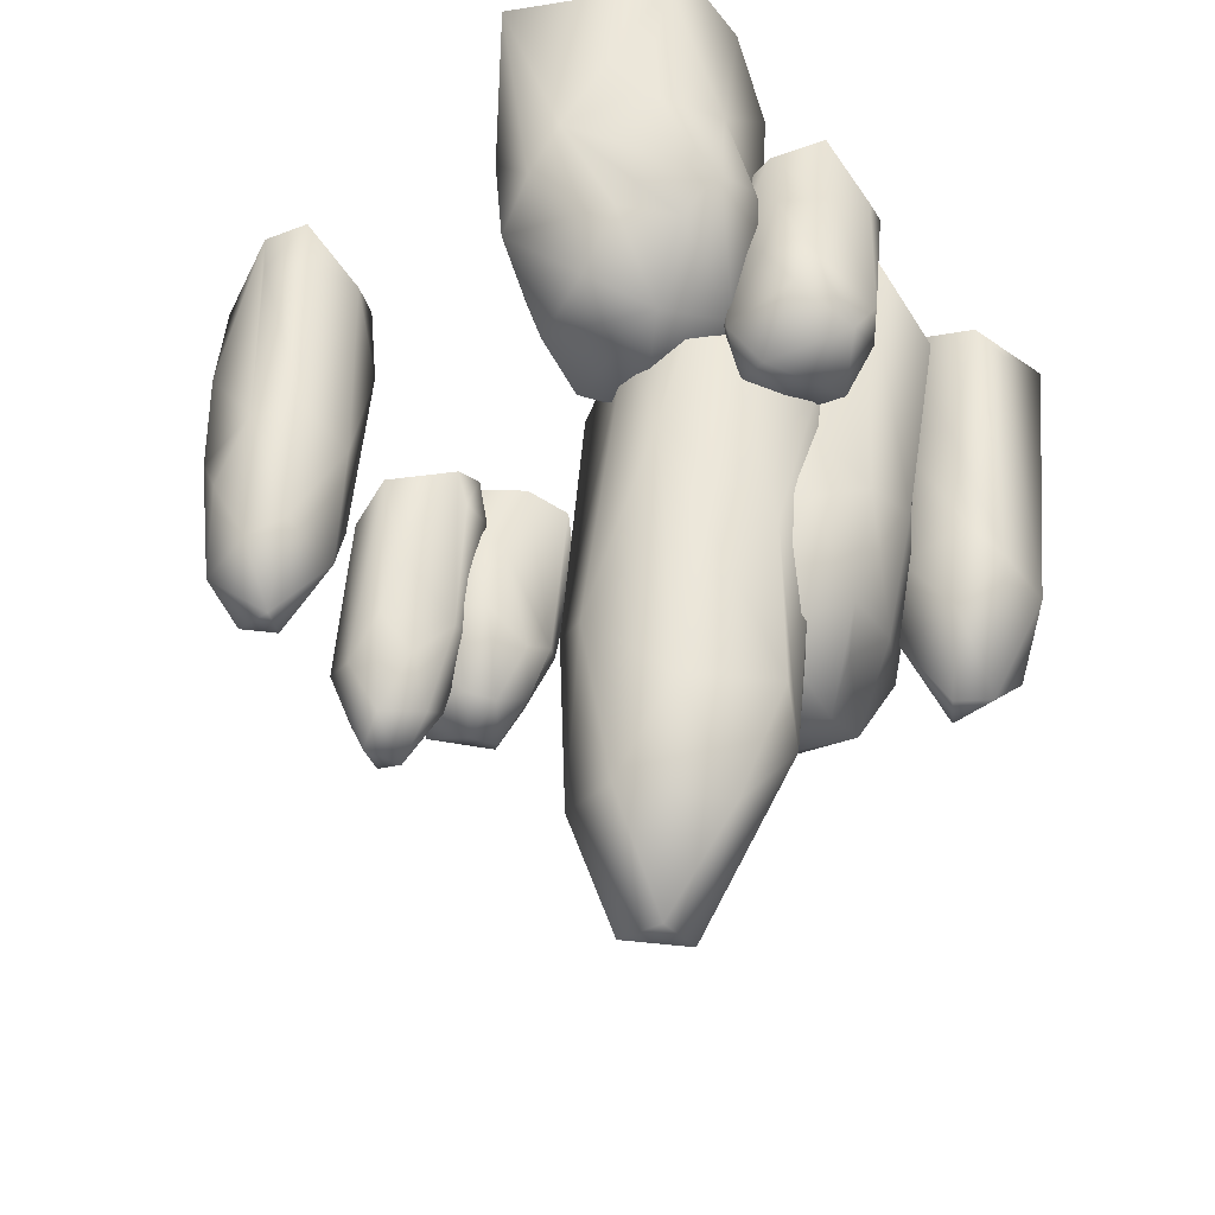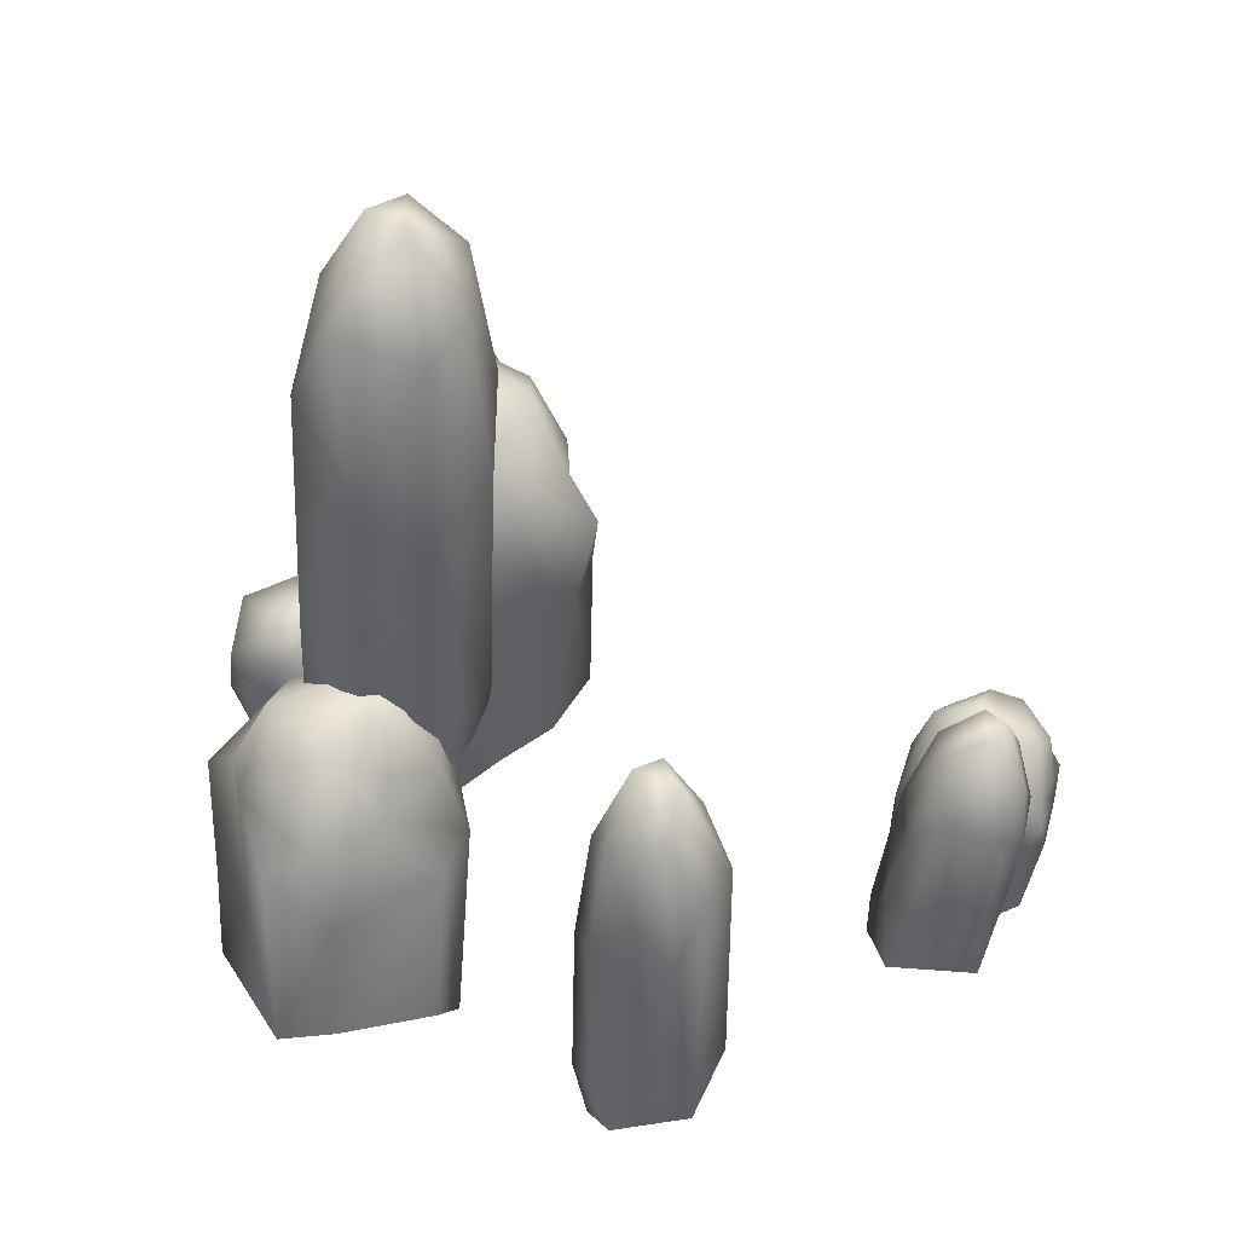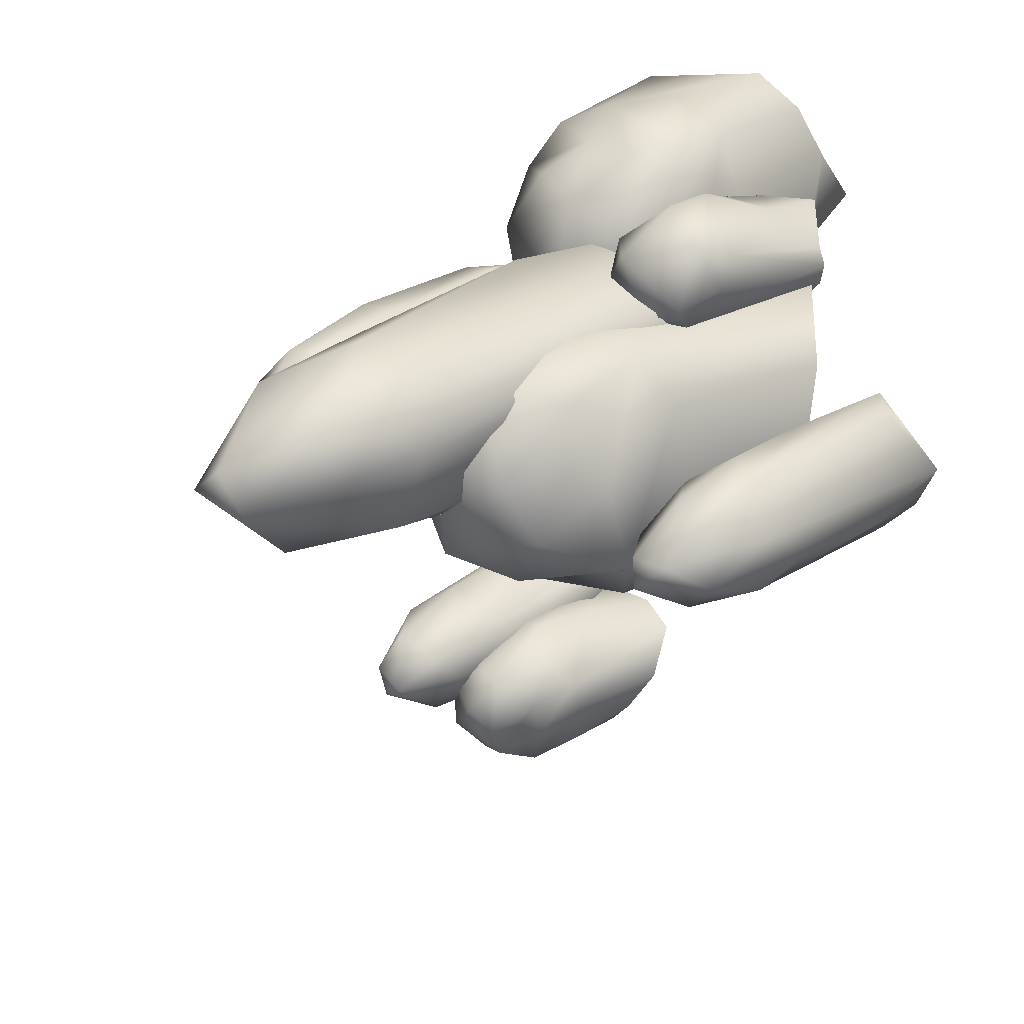
<metadata>
{"format":"obj","ext":"obj","renderer":"f3d","projection":"perspective","resolution":1024,"background":"white","views":[{"elev":51.8,"azim":-175.7,"up":"+Z"},{"elev":41.5,"azim":72.2,"up":"+Y"},{"elev":23.4,"azim":-135.9,"up":"+Z"}]}
</metadata>
<code>
g NewMesh_tris_448
v -9.983 0.1743 3.81
v -9.393 3.553 3.222
v -9.935 3.206 4.038
v -9.789 0.03907 3.361
v -9.931 2.961 4.64
v -9.589 3.643 4.893
v -9.539 3.971 3.658
v -8.767 4.089 3.357
v -8.824 3.545 3.026
v -8.72 -0.2665 2.382
v -9.15 0.8231 4.891
v -9.793 0.1005 4.106
v -9.931 2.961 4.64
v -8.715 2.319 5.439
v -9.589 3.643 4.893
v -9.012 -0.6811 4.735
v -8.613 3.169 5.375
v -8.206 4.116 4.492
v -9.539 3.971 3.658
v -8.767 4.089 3.357
v -9.983 0.1743 3.81
v -7.362 -0.2843 3.469
v -7.995 1.794 3.256
v -8.72 -0.2665 2.382
v -8.824 3.545 3.026
v -7.474 2.796 3.951
v -7.494 1.579 4.199
v -8.108 -0.1446 4.753
v -7.886 4.063 3.972
v -7.599 3.488 4.571
v -8.206 4.116 4.492
v -8.613 3.169 5.375
v -8.093 2.378 5.149
v -8.278 1.097 5.027
v -8.715 2.319 5.439
v -8.767 4.089 3.357
v -8.715 2.319 5.439
v -8.278 1.097 5.027
v -9.15 0.8231 4.891
v -8.108 -0.1446 4.753
v -9.012 -0.6811 4.735
v -8.206 4.116 4.492
v -8.767 4.089 3.357
v -7.886 4.063 3.972
v 1.336 -0.7727 -0.3301
v 0.9708 4.291 -0.6356
v 0.4327 -0.26 -1.256
v 0.1843 4.037 -1.366
v 0.1421 6.186 -0.4015
v -0.5613 4.988 -1.082
v -0.5399 6.256 -0.3551
v -1.306 5.01 -0.02481
v -1.318 3.833 -0.6414
v -0.09675 -0.6115 -1.461
v -0.5477 1.569 -1.291
v -1.173 -1.096 -0.401
v -1.456 0.664 -0.2049
v -0.4257 3.553 -1.472
v -0.4086 6.29 0.2213
v -0.5567 4.804 0.8895
v -1.306 5.01 -0.02481
v -1.336 3.002 0.5271
v -0.5302 2.594 1.209
v -1.035 -0.7882 0.5345
v -0.2804 -0.534 1.36
v 0.2723 2.906 1.233
v 0.531 -0.4804 1.215
v -0.05536 -1.661 1.162
v 0.08516 5.209 0.831
v 0.7344 5.534 0.04192
v 0.7872 4.012 0.6351
v 0.1421 6.186 -0.4015
v 1.174 3.034 -0.0164
v 0.9708 4.291 -0.6356
v -0.5399 6.256 -0.3551
v 1.266 1.305 0.2035
v 0.6752 -1.399 0.9829
v 1.336 -0.7727 -0.3301
v -1.318 3.833 -0.6414
v -1.336 3.002 0.5271
v -1.456 0.664 -0.2049
v -1.035 -0.7882 0.5345
v -1.173 -1.096 -0.401
v -1.306 5.01 -0.02481
v 0.7344 5.534 0.04192
v 0.1421 6.186 -0.4015
v 0.9708 4.291 -0.6356
v 1.174 3.034 -0.0164
v 1.336 -0.7727 -0.3301
v -8.553 3.018 1.012
v -8.603 10.31 1.037
v -9.188 3.912 2.678
v -9.074 10.08 2.529
v -7.747 13.08 1.729
v -8.228 11.49 3.201
v -7.268 13.25 2.574
v -6.401 11.52 3.519
v -7.222 9.89 4.055
v -9.139 3.48 3.53
v -8.589 6.626 3.737
v -7.118 2.818 4.337
v -6.648 5.346 4.364
v -8.851 9.46 3.442
v -6.6 13.24 2.049
v -5.68 11.08 2.02
v -6.401 11.52 3.519
v -5.716 8.617 3.473
v -5.335 7.901 2.068
v -5.982 3.174 3.552
v -5.367 3.398 2.043
v -5.787 8.263 0.9767
v -6.05 3.402 1.076
v -5.789 1.78 2.014
v -6.138 11.6 1.176
v -7.55 12.06 0.7754
v -6.851 9.834 0.5368
v -7.747 13.08 1.729
v -7.955 8.447 0.5551
v -8.603 10.31 1.037
v -7.268 13.25 2.574
v -7.768 5.952 0.5182
v -6.462 2.093 1.146
v -8.553 3.018 1.012
v -7.222 9.89 4.055
v -5.716 8.617 3.473
v -6.648 5.346 4.364
v -5.982 3.174 3.552
v -7.118 2.818 4.337
v -6.401 11.52 3.519
v -7.55 12.06 0.7754
v -7.747 13.08 1.729
v -8.603 10.31 1.037
v -7.955 8.447 0.5551
v -8.553 3.018 1.012
v -12.97 0.2554 0.4126
v -12.94 5.339 0.5525
v -12.24 0.8534 1.434
v -12.25 5.159 1.396
v -12.19 7.272 0.358
v -11.53 6.144 1.181
v -11.51 7.382 0.4054
v -10.64 6.176 0.2396
v -10.65 5.022 0.9008
v -11.73 0.5422 1.727
v -11.38 2.739 1.53
v -10.49 0.0885 0.8506
v -10.28 1.855 0.6223
v -11.64 4.717 1.608
v -11.56 7.389 -0.1846
v -11.24 5.893 -0.7619
v -10.64 6.176 0.2396
v -10.42 4.155 -0.2173
v -11.1 3.676 -0.9883
v -10.51 0.3558 -0.1072
v -11.15 0.5352 -1.041
v -11.9 3.937 -1.139
v -11.97 0.544 -1.015
v -11.33 -0.5962 -0.829
v -11.9 6.259 -0.8118
v -12.68 6.571 -0.1367
v -12.56 5.029 -0.6666
v -12.19 7.272 0.358
v -12.98 4.052 -0.03555
v -12.94 5.339 0.5525
v -11.51 7.382 0.4054
v -12.94 2.314 -0.1931
v -12.1 -0.373 -0.7664
v -12.97 0.2554 0.4126
v -10.65 5.022 0.9008
v -10.42 4.155 -0.2173
v -10.28 1.855 0.6223
v -10.51 0.3558 -0.1072
v -10.49 0.0885 0.8506
v -10.64 6.176 0.2396
v -12.68 6.571 -0.1367
v -12.19 7.272 0.358
v -12.94 5.339 0.5525
v -12.98 4.052 -0.03555
v -12.97 0.2554 0.4126
v -1.142 -1.06 -4.966
v -0.8805 2.743 -5.732
v -0.5573 -0.7994 -6.052
v -0.4518 2.441 -6.607
v -1.282 4.118 -6.536
v -0.8914 3.108 -7.257
v -1.51 4.109 -7.131
v -2.036 3.106 -7.631
v -1.512 2.179 -7.724
v -0.5264 -1.127 -6.551
v -0.7632 0.4978 -7.058
v -1.774 -1.545 -7.181
v -1.994 -0.2233 -7.503
v -0.5335 2.01 -7.141
v -1.986 4.176 -6.861
v -2.647 3.063 -6.706
v -2.036 3.106 -7.631
v -2.571 1.602 -7.365
v -2.963 1.4 -6.438
v -2.562 -1.253 -6.827
v -3.085 -0.9484 -5.954
v -2.759 1.714 -5.744
v -2.732 -0.8383 -5.28
v -2.867 -1.794 -5.729
v -2.412 3.429 -6.183
v -1.526 3.7 -5.845
v -2.066 2.575 -5.53
v -1.282 4.118 -6.536
v -1.398 1.836 -5.295
v -0.8805 2.743 -5.732
v -1.51 4.109 -7.131
v -1.599 0.5403 -5.031
v -2.502 -1.535 -5.15
v -1.142 -1.06 -4.966
v -1.512 2.179 -7.724
v -2.571 1.602 -7.365
v -1.994 -0.2233 -7.503
v -2.562 -1.253 -6.827
v -1.774 -1.545 -7.181
v -2.036 3.106 -7.631
v -1.526 3.7 -5.845
v -1.282 4.118 -6.536
v -0.8805 2.743 -5.732
v -1.398 1.836 -5.295
v -1.142 -1.06 -4.966
v -7.914 0.5288 2.88
v -7.78 -2.315 3.384
v -7.274 0.5162 2.043
v -7.205 3.138 2.479
v -6.387 3.189 2.087
v -5.831 1.296 1.798
v -5.11 2.575 2.304
v -6.368 4.077 3.18
v -5.277 3.885 3.245
v -6.8 -1.541 2.289
v -7.472 -3.79 3.864
v -4.931 0.9871 1.879
v -6.013 -4.081 2.839
v -4.79 -3.673 2.291
v -4.222 0.8485 2.608
v -4.79 -3.673 2.291
v -3.719 -2.451 2.971
v -3.544 -2.084 4.951
v -3.695 0.4594 4.869
v -4.931 0.9871 1.879
v -4.345 2.295 3.58
v -5.11 2.575 2.304
v -3.958 2.178 4.992
v -4.353 1.676 5.878
v -5.768 2.302 5.93
v -5.328 3.248 5.339
v -4.703 3.585 4.183
v -6.523 3.711 5.136
v -5.277 3.885 3.245
v -6.368 4.077 3.18
v -4.972 2.788 3.37
v -4.779 0.7894 6.147
v -3.605 -1.909 6.047
v -7.708 3.179 4.375
v -6.368 4.077 3.18
v -6.523 3.711 5.136
v -7.205 3.138 2.479
v -8.127 1.817 3.948
v -7.914 0.5288 2.88
v -7.925 1.116 5.213
v -7.362 1.791 6.204
v -7.372 0.2503 5.929
v -8.058 0.01355 3.648
v -7.995 -1.925 3.892
v -7.438 -2.958 4.855
v -6.936 -2.727 5.813
v -6.29 -2.202 6.524
v -7.78 -2.315 3.384
v -7.472 -3.79 3.864
v -6.8 2.321 5.808
v -7.362 1.791 6.204
v -7.708 3.179 4.375
v -4.779 0.7894 6.147
v -6.523 3.711 5.136
v -6.094 0.2092 6.438
v -6.29 -2.202 6.524
v -7.372 0.2503 5.929
v -5.768 2.302 5.93
v -3.605 -1.909 6.047
v -2.631 1.031 -6.015
v -2.598 -0.8459 -5.914
v -3.301 1.093 -5.887
v -3.043 2.694 -6.488
v -3.608 2.727 -6.656
v -4.081 1.531 -6.491
v -4.166 2.231 -7.213
v -3.116 3.145 -7.305
v -3.63 2.948 -7.771
v -3.512 -0.2722 -5.918
v -2.604 -1.863 -6.066
v -4.5 1.269 -6.867
v -3.767 -2.003 -6.158
v -4.583 -1.747 -6.473
v -4.542 1.042 -7.493
v -4.583 -1.747 -6.473
v -4.768 -1.128 -7.418
v -3.997 -1.166 -8.481
v -3.854 0.466 -8.733
v -4.5 1.269 -6.867
v -4.009 1.839 -8.102
v -4.166 2.231 -7.213
v -3.603 1.555 -8.918
v -3.052 1.145 -9.101
v -2.312 1.622 -8.614
v -2.74 2.272 -8.652
v -3.525 2.599 -8.416
v -2.222 2.666 -8.115
v -3.63 2.948 -7.771
v -3.116 3.145 -7.305
v -3.771 2.217 -7.806
v -2.766 0.5739 -8.925
v -3.493 -1.195 -8.998
v -1.987 2.501 -7.179
v -3.116 3.145 -7.305
v -2.222 2.666 -8.115
v -3.043 2.694 -6.488
v -2.019 1.72 -6.61
v -2.631 1.031 -6.015
v -1.608 1.097 -7.197
v -1.435 1.36 -7.998
v -1.61 0.4203 -7.649
v -2.254 0.612 -6.246
v -2.26 -0.6526 -6.118
v -2.165 -1.468 -6.666
v -1.994 -1.478 -7.364
v -1.986 -1.278 -8.048
v -2.598 -0.8459 -5.914
v -2.604 -1.863 -6.066
v -1.857 1.714 -8.123
v -1.435 1.36 -7.998
v -1.987 2.501 -7.179
v -2.766 0.5739 -8.925
v -2.222 2.666 -8.115
v -2.021 0.2488 -8.425
v -1.986 -1.278 -8.048
v -1.61 0.4203 -7.649
v -2.312 1.622 -8.614
v -3.493 -1.195 -8.998
v -6.47 5.21 2.77
v -6.355 1.956 2.491
v -7.32 5.226 3.604
v -7.496 8.124 2.827
v -8.477 8.155 3.13
v -9.023 6.012 3.568
v -9.828 7.344 2.755
v -8.377 9.045 1.814
v -9.573 8.737 1.592
v -7.677 2.853 3.476
v -6.525 0.2268 2.065
v -9.995 5.586 3.37
v -8.303 -0.1166 3.011
v -9.784 0.2983 3.387
v -10.66 5.304 2.461
v -9.784 0.2983 3.387
v -10.95 1.521 2.331
v -10.85 1.728 0.05799
v -10.85 4.606 -0.0999
v -9.995 5.586 3.37
v -10.46 6.845 1.243
v -9.828 7.344 2.755
v -10.65 6.546 -0.3787
v -10.03 5.927 -1.251
v -8.485 6.738 -1.154
v -9.133 7.823 -0.6655
v -10.04 8.263 0.4886
v -7.862 8.457 -0.3027
v -9.573 8.737 1.592
v -8.377 9.045 1.814
v -9.822 7.468 1.522
v -9.457 4.939 -1.389
v -10.61 1.824 -1.173
v -6.627 8.026 0.7877
v -8.377 9.045 1.814
v -7.862 8.457 -0.3027
v -7.496 8.124 2.827
v -6.141 6.571 1.475
v -6.47 5.21 2.77
v -6.116 5.644 0.1083
v -6.627 6.263 -1.156
v -6.562 4.559 -0.6831
v -6.151 4.568 1.991
v -6.057 2.361 1.917
v -6.455 1.063 0.8673
v -6.875 1.191 -0.3037
v -7.514 1.661 -1.254
v -6.355 1.956 2.491
v -6.525 0.2268 2.065
v -7.354 6.853 -0.8597
v -6.627 6.263 -1.156
v -6.627 8.026 0.7877
v -9.457 4.939 -1.389
v -7.862 8.457 -0.3027
v -7.903 4.363 -1.446
v -7.514 1.661 -1.254
v -6.562 4.559 -0.6831
v -8.485 6.738 -1.154
v -10.61 1.824 -1.173
f 42 44 43
f 85 87 86
f 88 89 87
f 130 132 131
f 133 134 132
f 175 177 176
f 178 179 177
f 220 222 221
f 223 224 222
f 17 18 15
f 17 15 14
f 14 15 13
f 14 13 11
f 11 13 12
f 11 12 16
f 18 20 19
f 18 19 15
f 12 13 21
f 25 36 29
f 25 29 26
f 26 29 30
f 26 30 27
f 27 30 33
f 27 33 34
f 34 33 35
f 38 37 39
f 38 39 40
f 40 39 41
f 75 61 59
f 59 61 60
f 59 60 69
f 69 60 66
f 69 66 71
f 71 66 73
f 71 73 70
f 70 73 74
f 84 79 80
f 80 79 81
f 80 81 82
f 82 81 83
f 120 106 104
f 104 106 105
f 104 105 114
f 114 105 111
f 114 111 116
f 116 111 118
f 116 118 115
f 115 118 119
f 129 124 125
f 125 124 126
f 125 126 127
f 127 126 128
f 165 151 149
f 149 151 150
f 149 150 159
f 159 150 156
f 159 156 161
f 161 156 163
f 161 163 160
f 160 163 164
f 174 169 170
f 170 169 171
f 170 171 172
f 172 171 173
f 210 196 194
f 194 196 195
f 194 195 204
f 204 195 201
f 204 201 206
f 206 201 208
f 206 208 205
f 205 208 209
f 219 214 215
f 215 214 216
f 215 216 217
f 217 216 218
f 228 232 229
f 228 229 227
f 227 229 230
f 227 230 234
f 234 230 236
f 234 236 237
f 237 236 238
f 256 257 248
f 256 248 249
f 249 248 247
f 249 247 250
f 250 247 251
f 250 251 252
f 252 251 253
f 252 253 254
f 270 271 266
f 270 266 269
f 269 266 268
f 269 268 272
f 272 268 267
f 272 267 263
f 263 267 262
f 263 262 261
f 261 262 258
f 261 258 259
f 259 258 260
f 272 273 269
f 275 281 279
f 275 279 277
f 277 279 280
f 277 280 283
f 287 291 288
f 287 288 286
f 286 288 289
f 286 289 293
f 293 289 295
f 293 295 296
f 296 295 297
f 315 316 307
f 315 307 308
f 308 307 306
f 308 306 309
f 309 306 310
f 309 310 311
f 311 310 312
f 311 312 313
f 329 330 325
f 329 325 328
f 328 325 327
f 328 327 331
f 331 327 326
f 331 326 322
f 322 326 321
f 322 321 320
f 320 321 317
f 320 317 318
f 318 317 319
f 331 332 328
f 334 340 338
f 334 338 336
f 336 338 339
f 336 339 342
f 346 350 347
f 346 347 345
f 345 347 348
f 345 348 352
f 352 348 354
f 352 354 355
f 355 354 356
f 374 375 366
f 374 366 367
f 367 366 365
f 367 365 368
f 368 365 369
f 368 369 370
f 370 369 371
f 370 371 372
f 388 389 384
f 388 384 387
f 387 384 386
f 387 386 390
f 390 386 385
f 390 385 381
f 381 385 380
f 381 380 379
f 379 380 376
f 379 376 377
f 377 376 378
f 390 391 387
f 393 399 397
f 393 397 395
f 395 397 398
f 395 398 401
f 5 6 3
f 5 3 1
f 1 3 2
f 1 2 4
f 4 2 10
f 8 9 2
f 8 2 7
f 7 2 3
f 7 3 6
f 10 2 9
f 24 25 23
f 24 23 22
f 22 23 26
f 22 26 27
f 28 22 27
f 28 27 34
f 35 33 32
f 32 33 30
f 32 30 31
f 31 30 29
f 57 53 58
f 57 58 55
f 55 58 48
f 55 48 54
f 54 48 47
f 54 47 45
f 45 47 46
f 46 47 48
f 46 48 49
f 49 48 50
f 49 50 51
f 51 50 52
f 53 52 50
f 53 50 58
f 58 50 48
f 55 54 56
f 55 56 57
f 60 61 62
f 60 62 63
f 63 62 64
f 63 64 65
f 65 64 68
f 65 68 67
f 67 68 77
f 67 77 66
f 66 77 76
f 66 76 73
f 73 76 78
f 72 75 59
f 72 59 70
f 70 59 69
f 70 69 71
f 77 78 76
f 102 98 103
f 102 103 100
f 100 103 93
f 100 93 99
f 99 93 92
f 99 92 90
f 90 92 91
f 91 92 93
f 91 93 94
f 94 93 95
f 94 95 96
f 96 95 97
f 98 97 95
f 98 95 103
f 103 95 93
f 100 99 101
f 100 101 102
f 105 106 107
f 105 107 108
f 108 107 109
f 108 109 110
f 110 109 113
f 110 113 112
f 112 113 122
f 112 122 111
f 111 122 121
f 111 121 118
f 118 121 123
f 117 120 104
f 117 104 115
f 115 104 114
f 115 114 116
f 122 123 121
f 147 143 148
f 147 148 145
f 145 148 138
f 145 138 144
f 144 138 137
f 144 137 135
f 135 137 136
f 136 137 138
f 136 138 139
f 139 138 140
f 139 140 141
f 141 140 142
f 143 142 140
f 143 140 148
f 148 140 138
f 145 144 146
f 145 146 147
f 150 151 152
f 150 152 153
f 153 152 154
f 153 154 155
f 155 154 158
f 155 158 157
f 157 158 167
f 157 167 156
f 156 167 166
f 156 166 163
f 163 166 168
f 162 165 149
f 162 149 160
f 160 149 159
f 160 159 161
f 167 168 166
f 192 188 193
f 192 193 190
f 190 193 183
f 190 183 189
f 189 183 182
f 189 182 180
f 180 182 181
f 181 182 183
f 181 183 184
f 184 183 185
f 184 185 186
f 186 185 187
f 188 187 185
f 188 185 193
f 193 185 183
f 190 189 191
f 190 191 192
f 195 196 197
f 195 197 198
f 198 197 199
f 198 199 200
f 200 199 203
f 200 203 202
f 202 203 212
f 202 212 201
f 201 212 211
f 201 211 208
f 208 211 213
f 207 210 194
f 207 194 205
f 205 194 204
f 205 204 206
f 212 213 211
f 225 228 227
f 225 227 226
f 226 227 234
f 226 234 235
f 235 234 237
f 236 230 231
f 231 230 229
f 231 229 233
f 233 229 232
f 253 251 255
f 253 255 246
f 246 255 245
f 246 245 244
f 244 245 239
f 244 239 240
f 240 239 241
f 248 257 243
f 243 257 242
f 243 242 239
f 239 242 241
f 249 250 252
f 267 268 266
f 267 266 264
f 264 266 265
f 264 265 258
f 277 282 274
f 277 274 275
f 275 274 276
f 278 276 274
f 278 274 282
f 279 281 280
f 284 287 286
f 284 286 285
f 285 286 293
f 285 293 294
f 294 293 296
f 295 289 290
f 290 289 288
f 290 288 292
f 292 288 291
f 312 310 314
f 312 314 305
f 305 314 304
f 305 304 303
f 303 304 298
f 303 298 299
f 299 298 300
f 307 316 302
f 302 316 301
f 302 301 298
f 298 301 300
f 308 309 311
f 326 327 325
f 326 325 323
f 323 325 324
f 323 324 317
f 336 341 333
f 336 333 334
f 334 333 335
f 337 335 333
f 337 333 341
f 338 340 339
f 343 346 345
f 343 345 344
f 344 345 352
f 344 352 353
f 353 352 355
f 354 348 349
f 349 348 347
f 349 347 351
f 351 347 350
f 371 369 373
f 371 373 364
f 364 373 363
f 364 363 362
f 362 363 357
f 362 357 358
f 358 357 359
f 366 375 361
f 361 375 360
f 361 360 357
f 357 360 359
f 367 368 370
f 385 386 384
f 385 384 382
f 382 384 383
f 382 383 376
f 395 400 392
f 395 392 393
f 393 392 394
f 396 394 392
f 396 392 400
f 397 399 398
f 23 25 26
f 66 60 63
f 66 63 67
f 67 63 65
f 111 105 108
f 111 108 112
f 112 108 110
f 156 150 153
f 156 153 157
f 157 153 155
f 201 195 198
f 201 198 202
f 202 198 200
f 243 239 247
f 247 239 245
f 247 245 251
f 251 245 255
f 248 243 247
f 264 258 262
f 264 262 267
f 302 298 306
f 306 298 304
f 306 304 310
f 310 304 314
f 307 302 306
f 323 317 321
f 323 321 326
f 361 357 365
f 365 357 363
f 365 363 369
f 369 363 373
f 366 361 365
f 382 376 380
f 382 380 385

</code>
